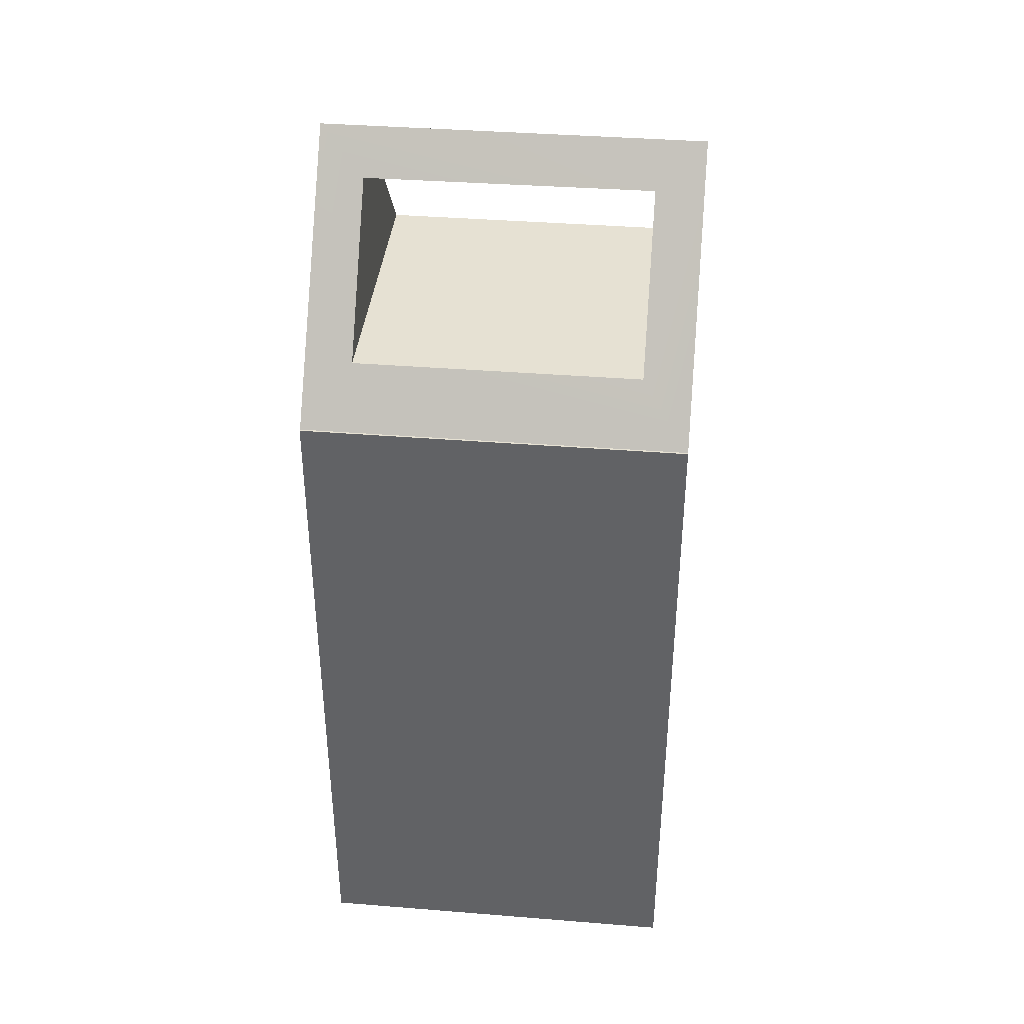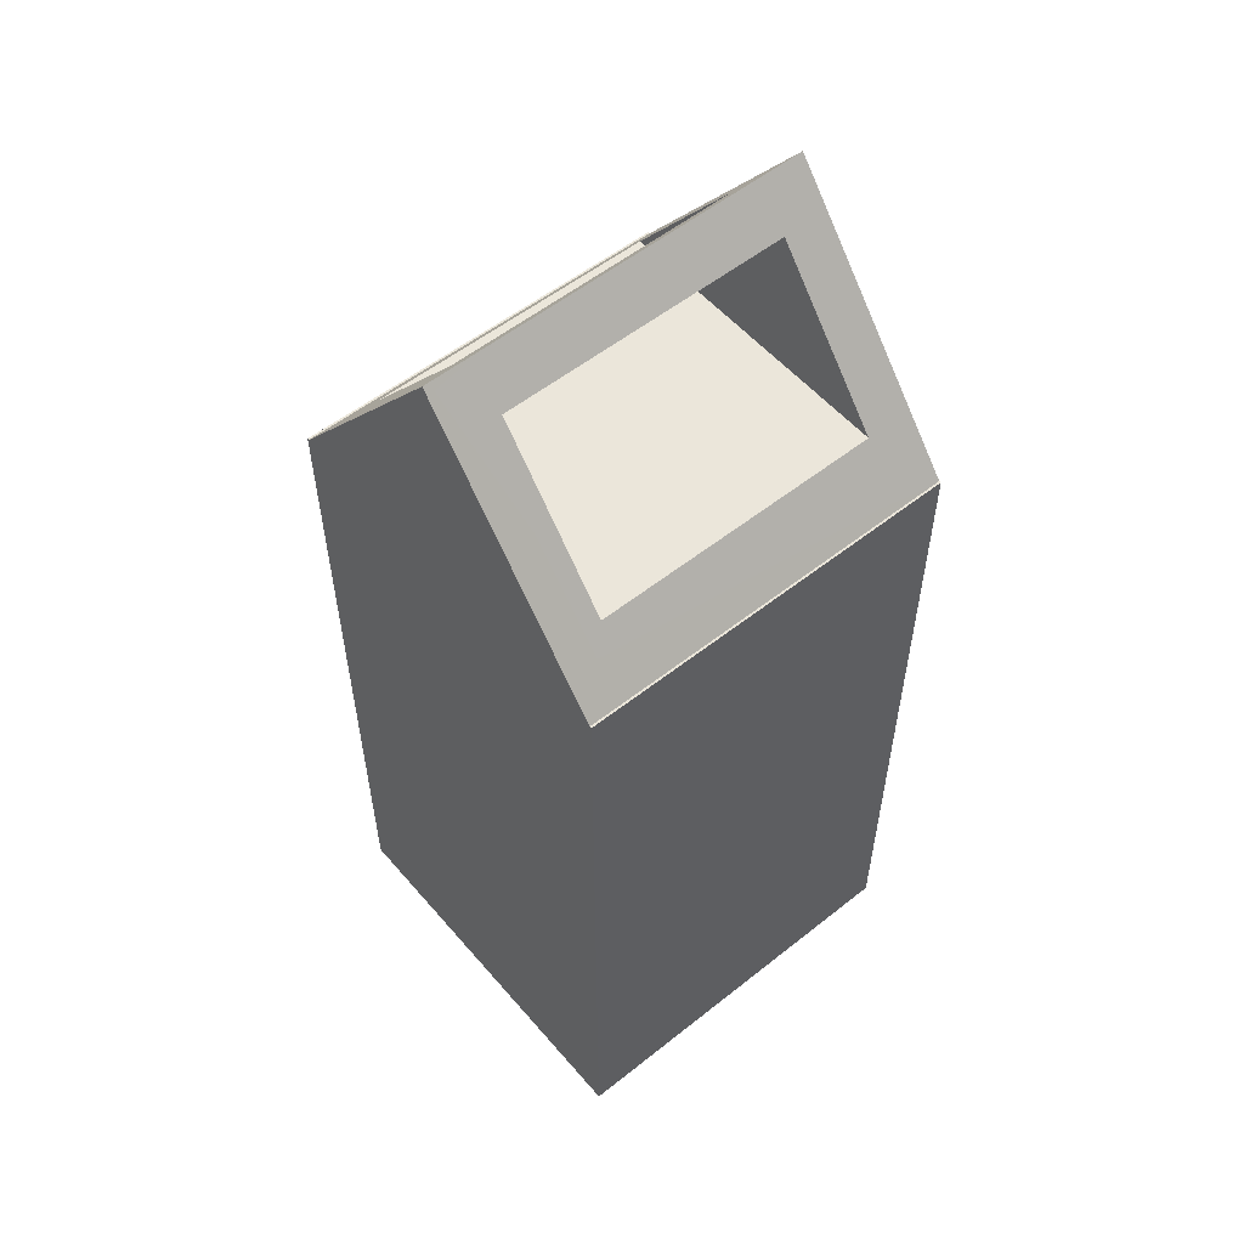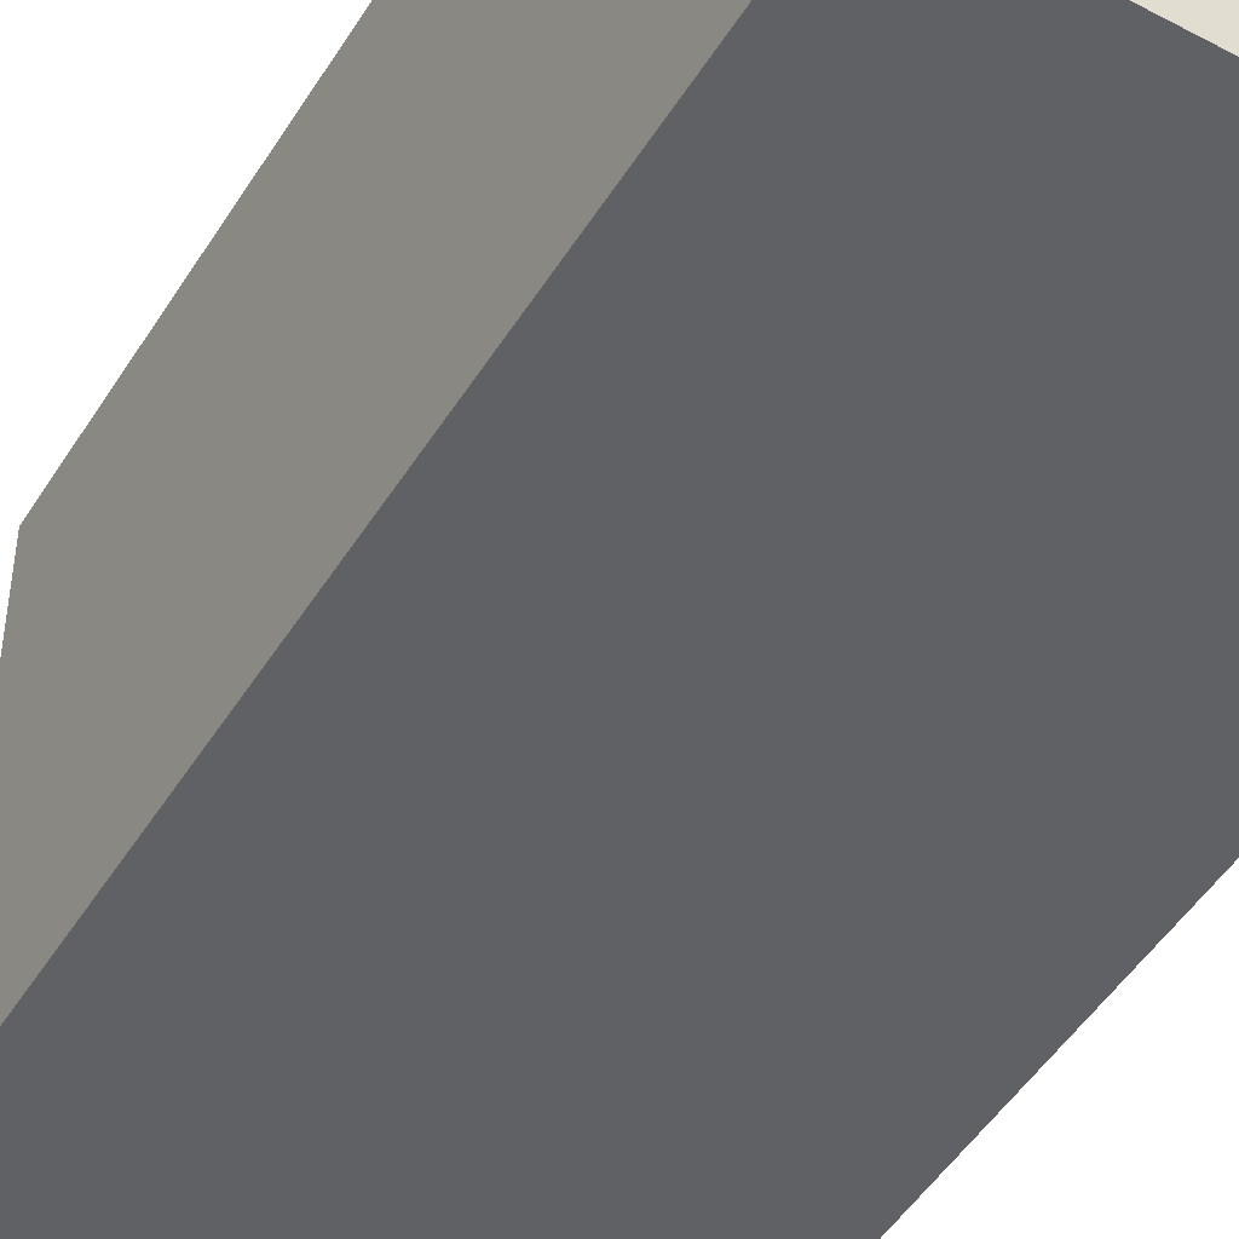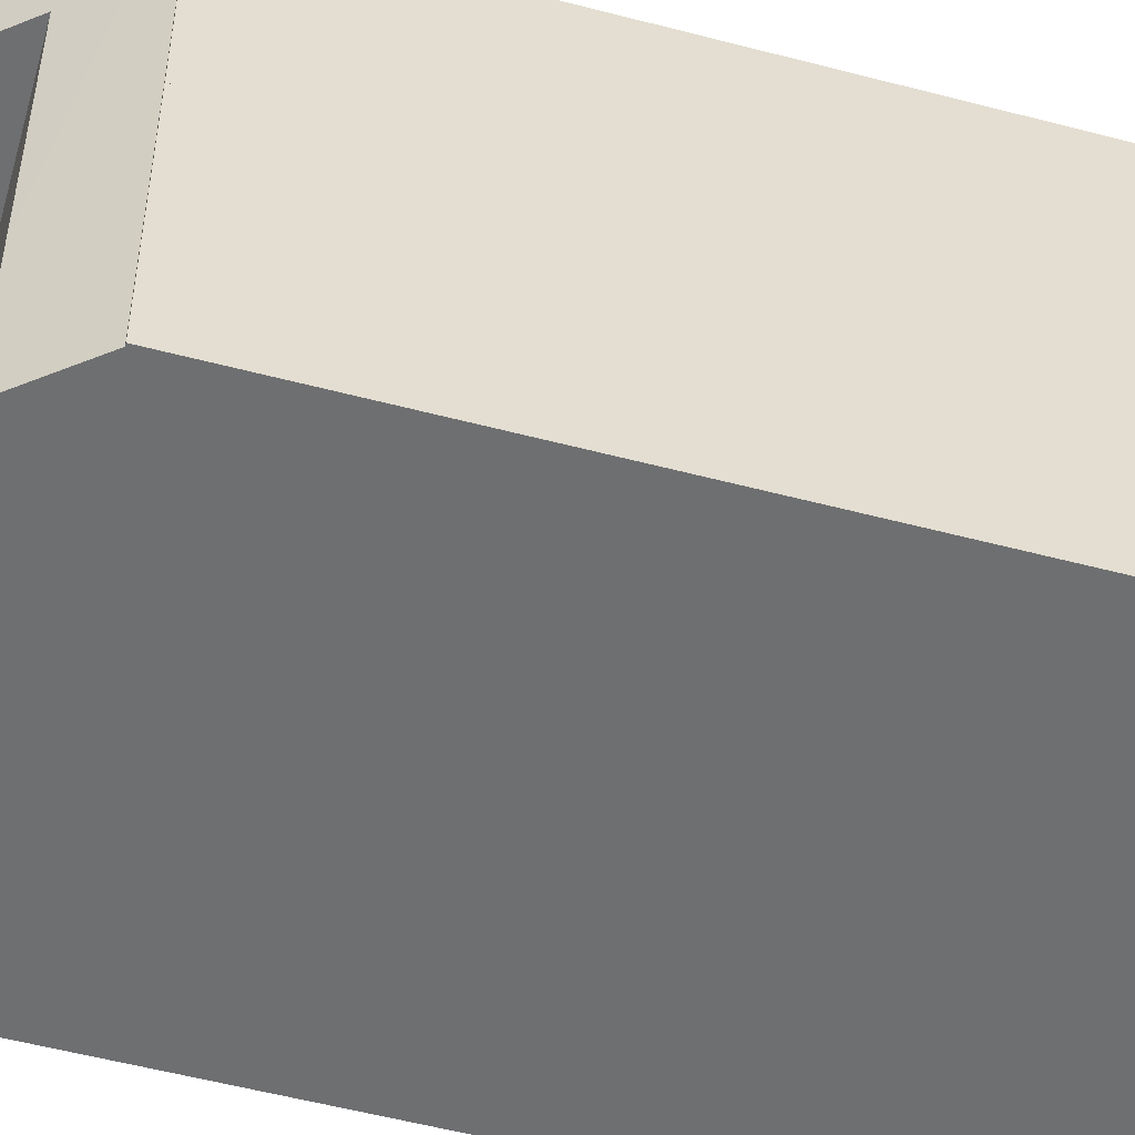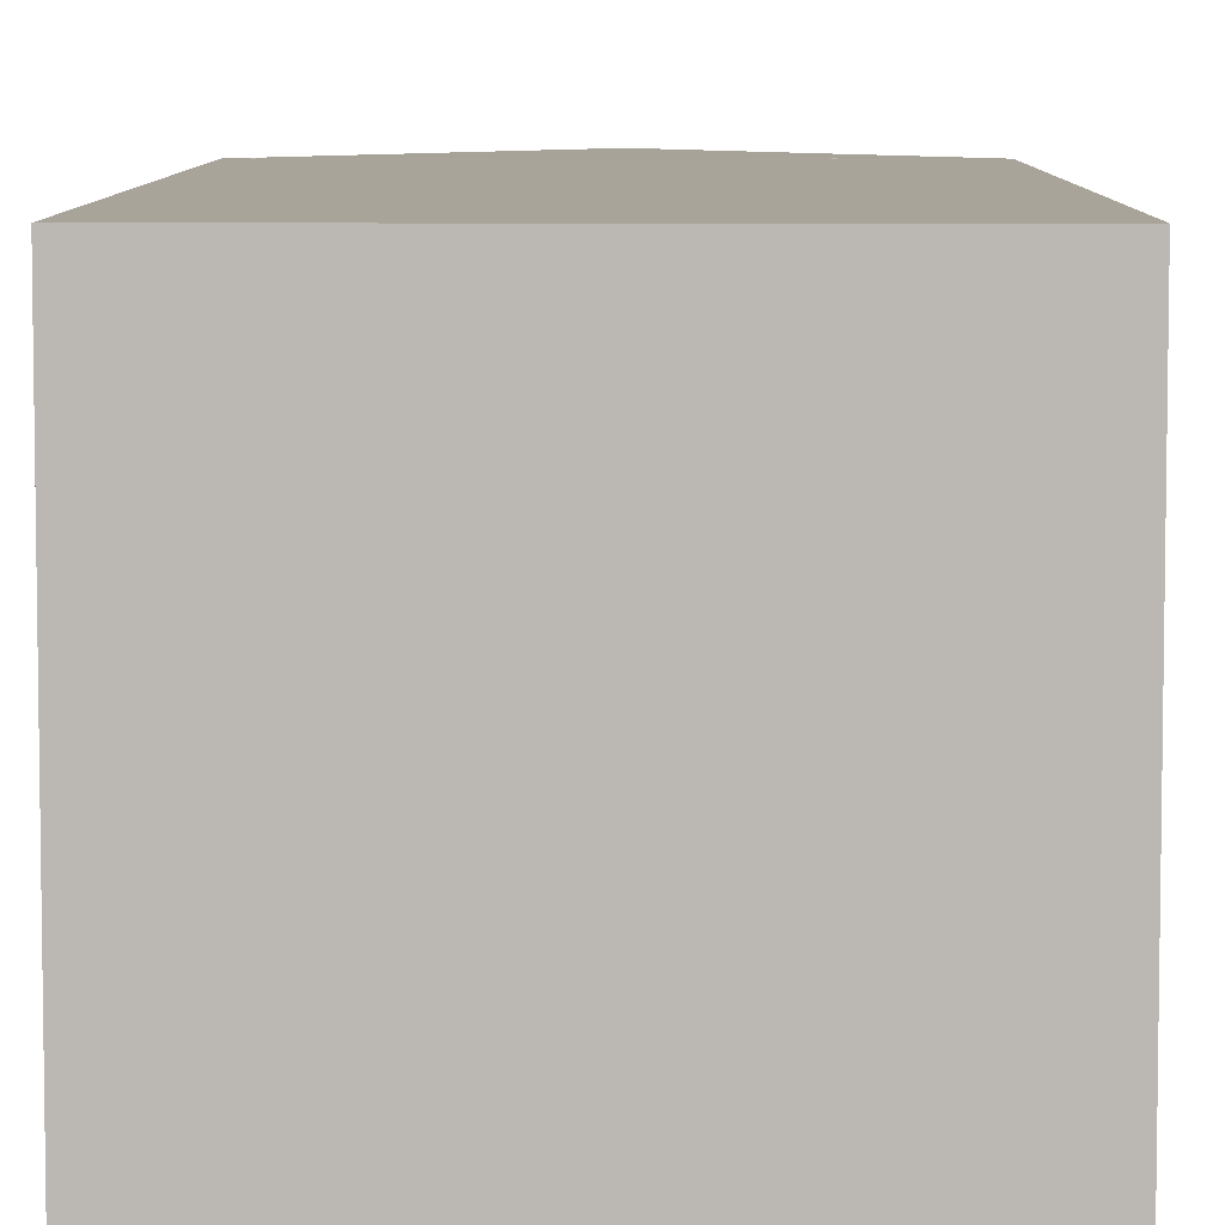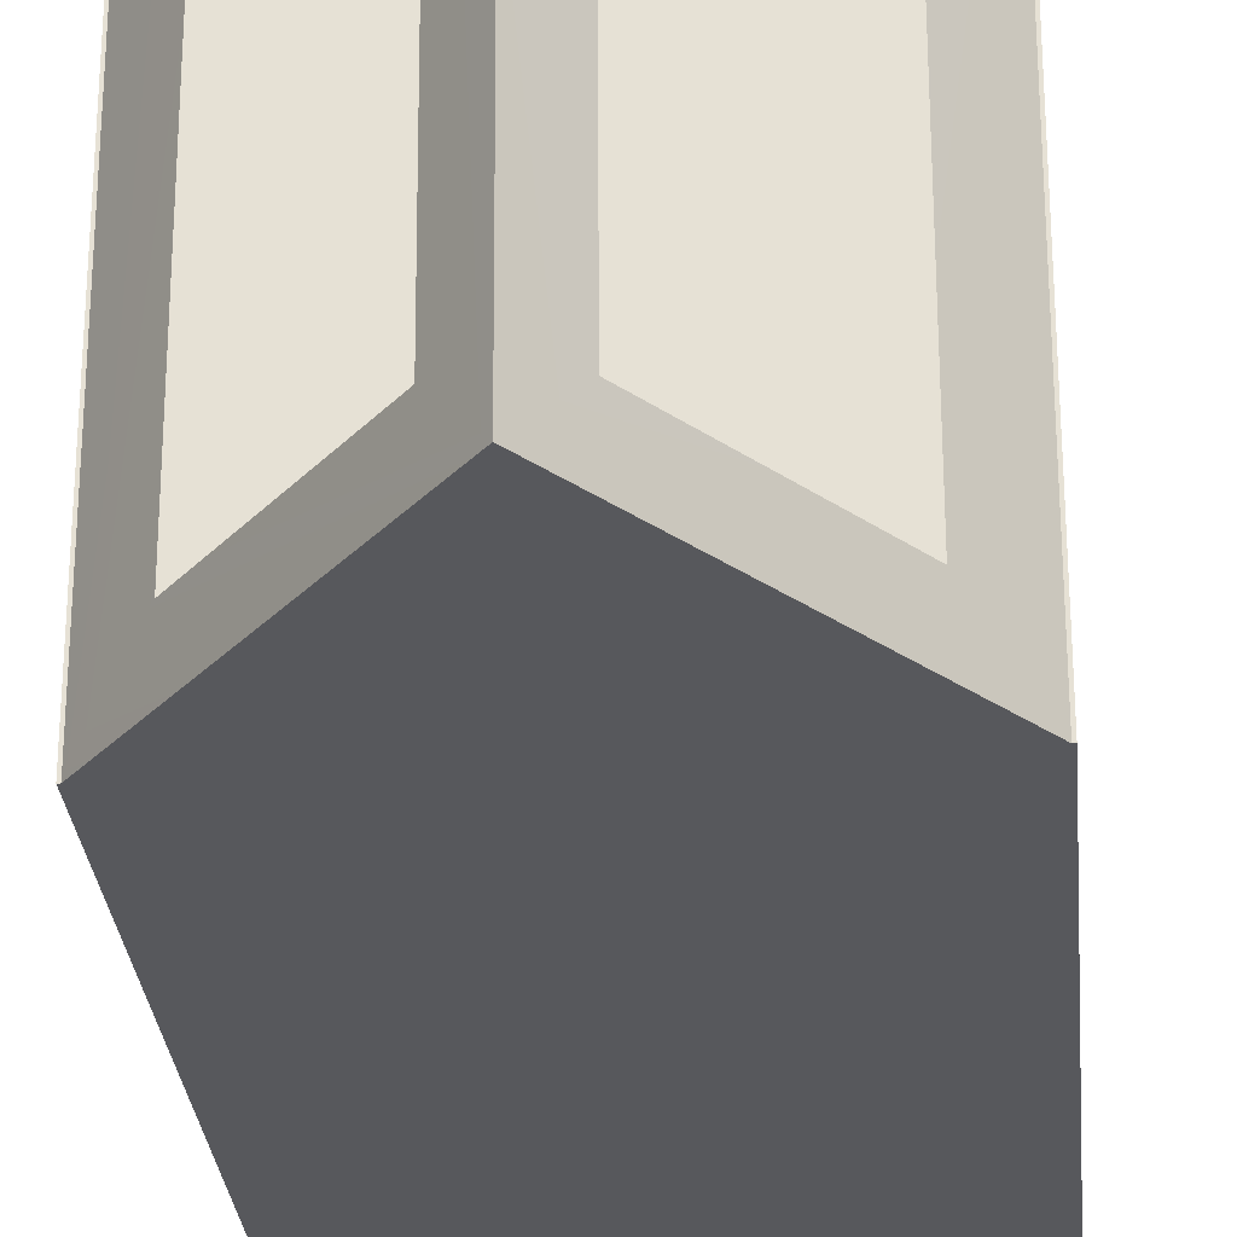
<metadata>
{"format":"obj","ext":"obj","renderer":"f3d","projection":"perspective","resolution":1024,"background":"white","views":[{"elev":38.7,"azim":95.8,"up":"+Y"},{"elev":55.0,"azim":-129.9,"up":"+Y"},{"elev":-48.7,"azim":-30.7,"up":"+Z"},{"elev":-54.5,"azim":-105.6,"up":"+Z"},{"elev":7.1,"azim":0.5,"up":"+Z"},{"elev":-28.5,"azim":-175.0,"up":"+Z"}]}
</metadata>
<code>
o Cube.006
v 0.4 1.495 0.4
v -0.4 1.495 -0.4
v 0.4 1.495 -0.4
v 0.3074 1.613 0.3
v 0.004866 1.997 0.3966
v -0.4 1.495 0.4
v -0.3059 1.613 -0.3
v 0 1.995 -0.4
v -0.06364 1.913 0.3
v 0.06671 1.913 -0.3
v 0.07135 1.913 0.3
v 0.3067 1.613 -0.3
v -0.3055 1.613 0.3
v -0.06589 1.913 -0.3
v 0.4 -0 0.4
v -0.4 0 -0.4
v 0.4 0 -0.4
v -0.4 1.5 -0.4
v 0.4 1.5 0.4
v 0.4 1.5 -0.4
v -0.4 1.5 0.4
v -0.4 -0 0.4
v 0.004866 2 0.3995
f 1 2 3
f 3 4 1
f 1 5 6
f 6 7 2
f 8 3 2
f 9 10 11
f 12 13 4
f 10 8 5
f 14 5 8
f 10 7 12
f 4 9 11
f 1 6 2
f 3 8 12
f 12 4 3
f 8 10 12
f 6 5 13
f 13 7 6
f 5 9 13
f 9 14 10
f 12 7 13
f 5 1 4
f 11 10 5
f 5 4 11
f 8 2 7
f 14 9 5
f 8 7 14
f 10 14 7
f 4 13 9
f 15 16 17
f 18 19 20
f 20 15 17
f 15 21 22
f 21 16 22
f 17 18 20
f 15 22 16
f 18 21 19
f 20 19 15
f 15 19 21
f 21 18 16
f 17 16 18
l 5 23

</code>
